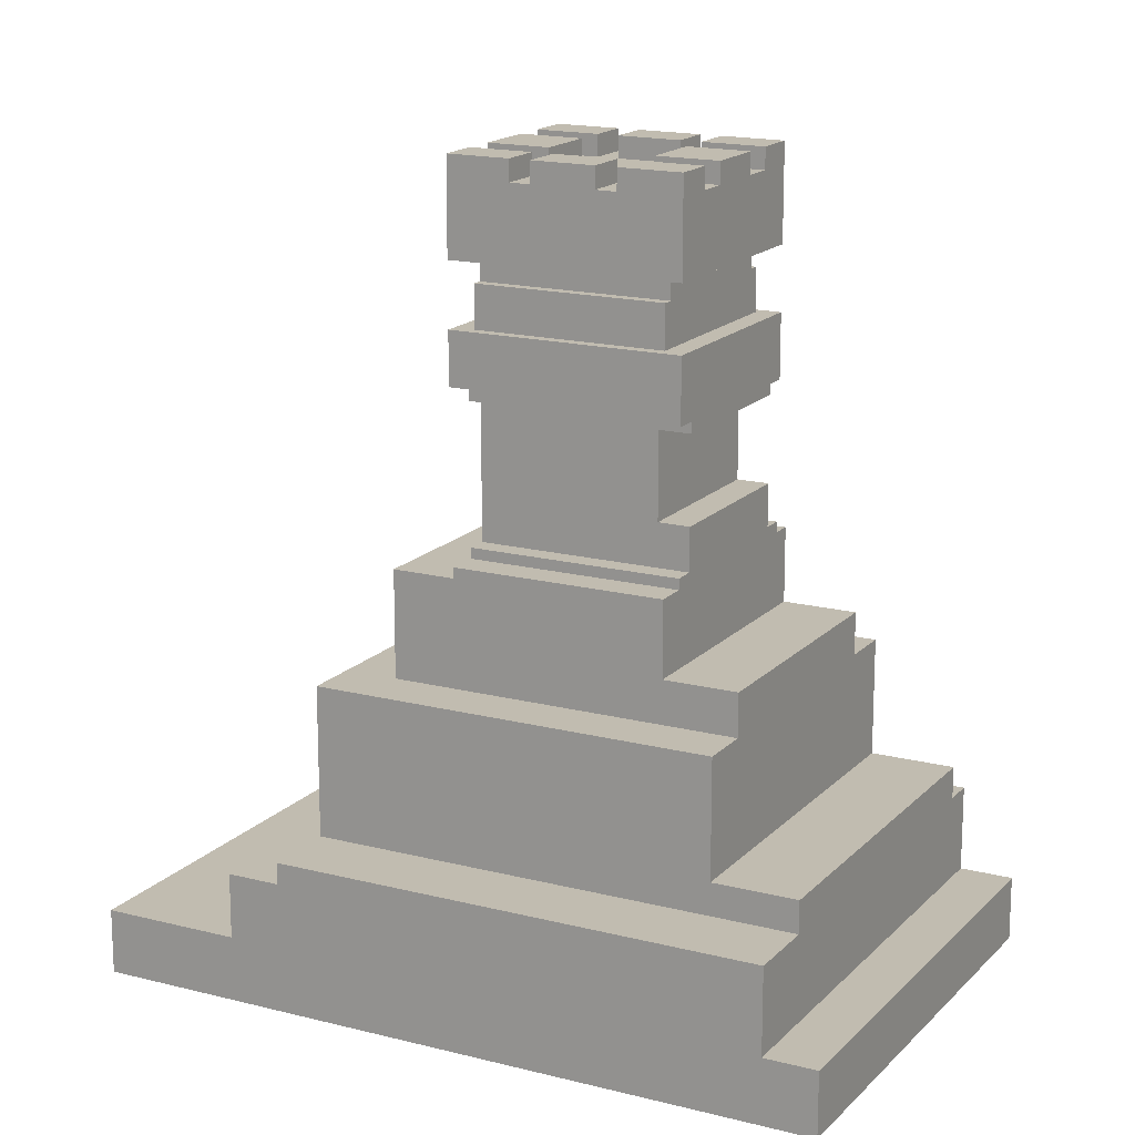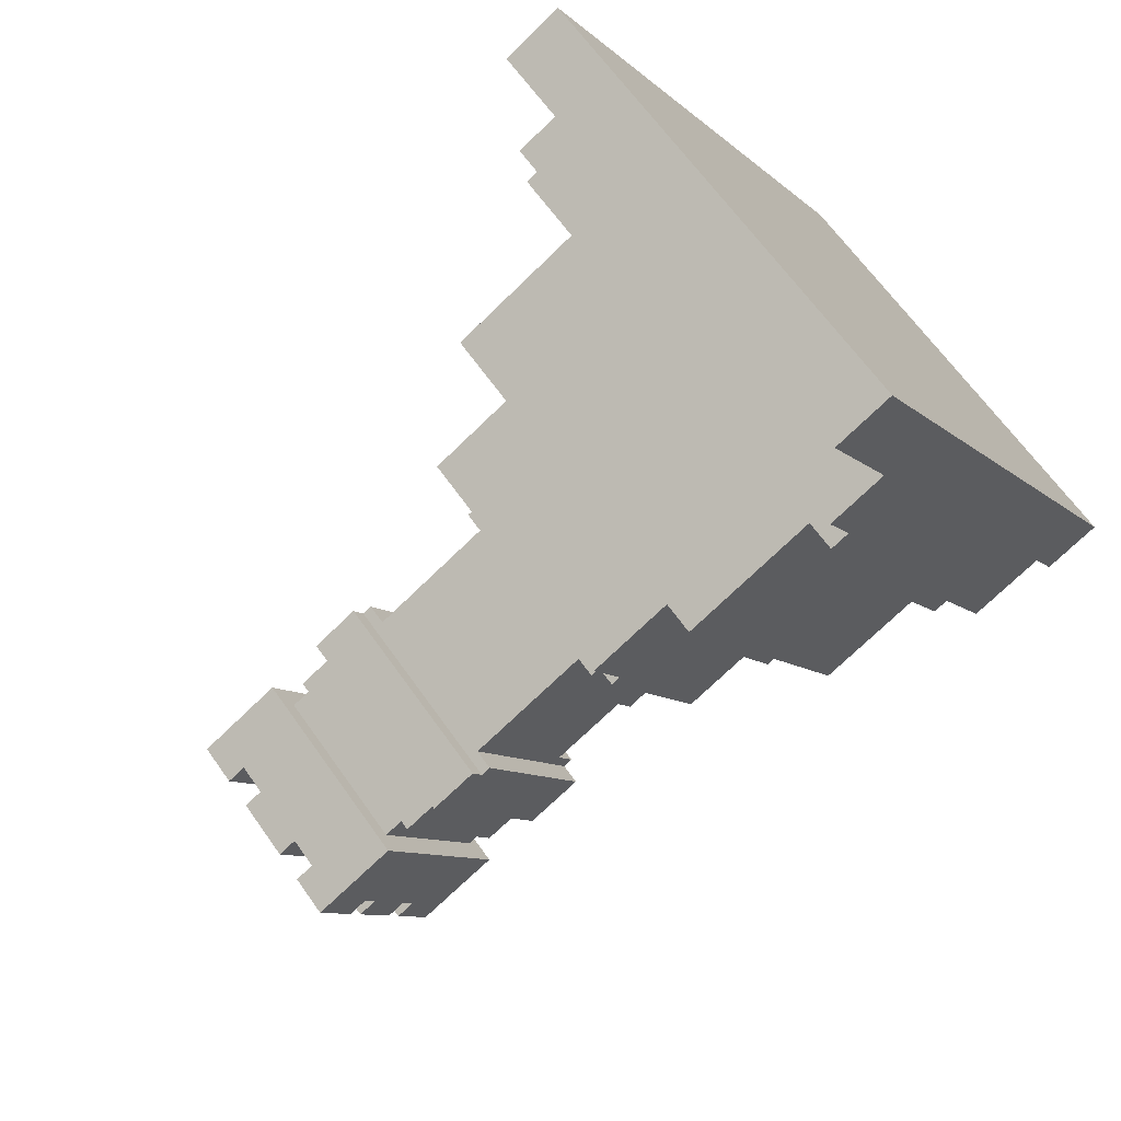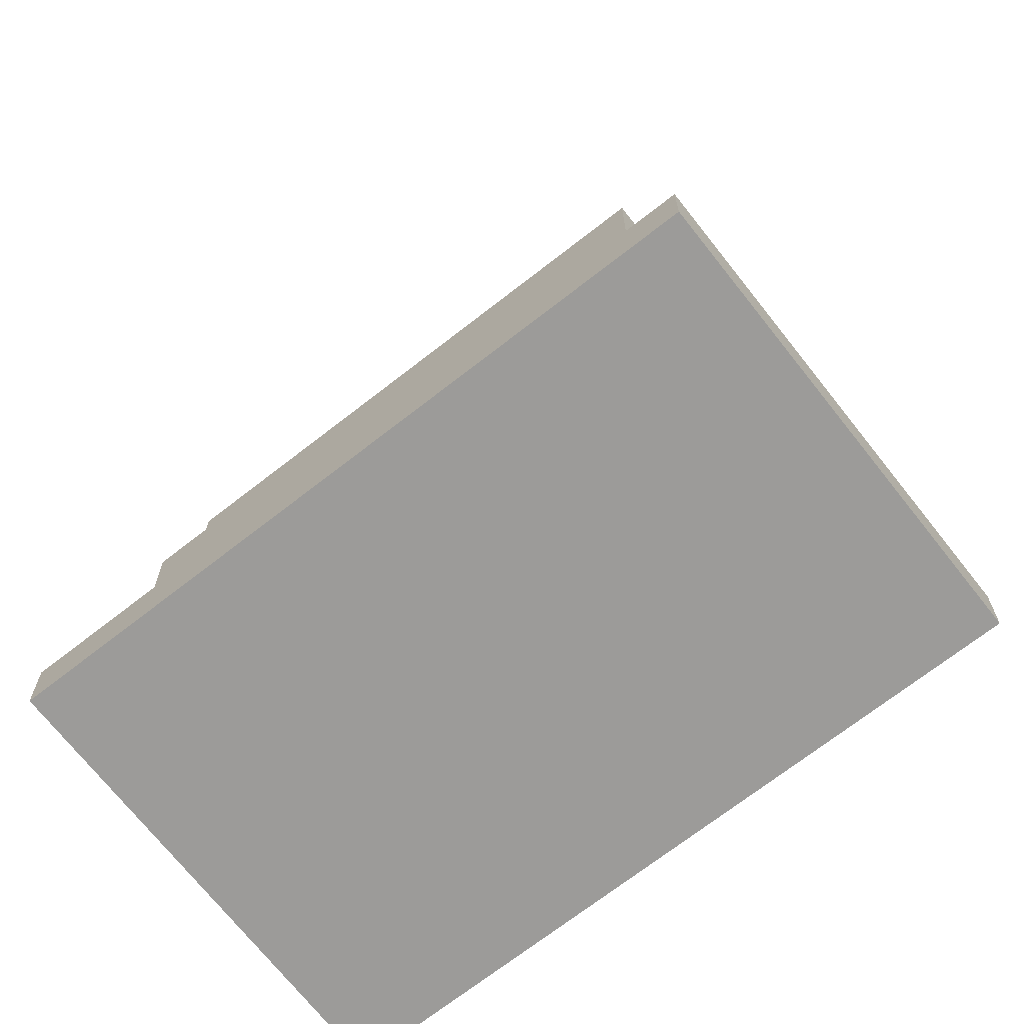
<metadata>
{"format":"obj","ext":"obj","renderer":"f3d","projection":"perspective","resolution":1024,"background":"white","views":[{"elev":16.5,"azim":152.9,"up":"+Z"},{"elev":-71.9,"azim":134.3,"up":"+Y"},{"elev":-69.9,"azim":163.1,"up":"+Z"}]}
</metadata>
<code>
g background_2_chess_1_chess_rock_tura001
v 50.36 -69.67 5.536
v 50.36 -69.67 4.12
v 41.02 -56.34 4.12
v 48.6 -67.16 5.536
v 41.7 -57.31 5.536
v 41.02 -56.34 5.536
v 48.6 -67.16 6.951
v 47.92 -66.19 6.951
v 47.92 -66.19 7.423
v 41.7 -57.31 7.423
v 43.36 -58.45 8.131
v 48.5 -65.79 7.423
v 42.28 -56.9 7.423
v 42.28 -56.9 8.131
v 48.5 -65.79 10.73
v 43.36 -58.45 10.73
v 45.27 -59.12 11.67
v 48.79 -64.15 10.73
v 44.32 -57.77 10.73
v 44.32 -57.77 11.67
v 48.79 -64.15 13.08
v 47.98 -62.99 13.08
v 47.98 -62.99 13.32
v 45.27 -59.12 13.32
v 48.37 -62.72 13.56
v 48.37 -62.72 13.32
v 45.66 -58.85 13.32
v 45.66 -58.85 13.56
v 48.37 -62.72 16.86
v 48.37 -62.72 16.62
v 45.66 -58.85 16.62
v 45.66 -58.85 18.04
v 48.64 -63.1 18.04
v 48.64 -63.1 16.86
v 47.82 -61.94 21.1
v 48.64 -63.1 19.45
v 45.66 -58.85 19.45
v 47.55 -61.56 21.1
v 46.74 -60.4 21.1
v 46.47 -60.01 21.1
v 48.64 -63.1 21.58
v 47.82 -61.94 21.58
v 47.55 -61.56 21.58
v 46.74 -60.4 21.58
v 46.47 -60.01 21.58
v 45.66 -58.85 21.58
v 49.99 -62.15 21.58
v 49.99 -62.15 21.1
v 49.18 -61 21.1
v 49.18 -61 21.58
v 47.82 -59.06 21.58
v 47.82 -59.06 21.1
v 47.01 -57.9 21.1
v 47.01 -57.9 21.58
v 51.73 -60.94 21.58
v 51.73 -60.94 21.1
v 50.92 -59.78 21.1
v 50.92 -59.78 21.58
v 50.64 -59.39 21.58
v 50.64 -59.39 21.1
v 49.83 -58.23 21.1
v 49.83 -58.23 21.58
v 49.56 -57.85 21.58
v 49.56 -57.85 21.1
v 48.75 -56.69 21.1
v 48.75 -56.69 21.58
v 48.6 -61.4 21.1
v 49.41 -62.56 21.1
v 49.41 -62.56 21.58
v 48.6 -61.4 21.58
v 47.51 -59.86 21.1
v 48.33 -61.02 21.1
v 48.33 -61.02 21.58
v 47.51 -59.86 21.58
v 46.43 -58.31 21.1
v 47.24 -59.47 21.1
v 47.24 -59.47 21.58
v 46.43 -58.31 21.58
v 50.34 -60.18 21.1
v 51.15 -61.34 21.1
v 51.15 -61.34 21.58
v 50.34 -60.18 21.58
v 48.17 -57.09 21.1
v 48.98 -58.25 21.1
v 48.98 -58.25 21.58
v 48.17 -57.09 21.58
v 49.52 -56.15 13.32
v 52.23 -60.01 13.32
v 52.23 -60.01 13.56
v 49.52 -56.15 13.56
v 49.52 -56.15 16.62
v 52.23 -60.01 16.62
v 52.23 -60.01 16.86
v 49.52 -56.15 18.04
v 52.5 -60.4 18.04
v 52.5 -60.4 16.86
v 49.52 -56.15 19.45
v 52.5 -60.4 19.45
v 51.69 -59.24 21.1
v 51.42 -58.85 21.1
v 50.61 -57.69 21.1
v 50.33 -57.3 21.1
v 52.5 -60.4 21.58
v 51.69 -59.24 21.58
v 51.42 -58.85 21.58
v 50.61 -57.69 21.58
v 50.33 -57.3 21.58
v 49.52 -56.15 21.58
v 49.15 -54.39 10.73
v 53.62 -60.76 10.73
v 50.1 -55.74 11.67
v 49.15 -54.39 11.67
v 53.62 -60.76 13.08
v 52.81 -59.6 13.08
v 52.81 -59.6 13.32
v 50.1 -55.74 13.32
v 49.04 -52.16 7.423
v 55.26 -61.05 7.423
v 50.12 -53.71 8.131
v 49.04 -52.16 8.131
v 55.26 -61.05 10.73
v 50.12 -53.71 10.73
v 49.71 -50.25 4.12
v 59.05 -63.58 4.12
v 59.05 -63.58 5.536
v 57.29 -61.07 5.536
v 50.39 -51.22 5.536
v 49.71 -50.25 5.536
v 57.29 -61.07 6.951
v 56.62 -60.1 6.951
v 56.62 -60.1 7.423
v 50.39 -51.22 7.423
v 59.05 -63.58 4.12
v 50.36 -69.67 4.12
v 50.36 -69.67 5.536
v 59.05 -63.58 5.536
v 57.29 -61.07 5.536
v 48.6 -67.16 5.536
v 48.6 -67.16 6.951
v 57.29 -61.07 6.951
v 48.5 -65.79 7.423
v 47.92 -66.19 6.951
v 47.92 -66.19 7.423
v 55.26 -61.05 7.423
v 56.62 -60.1 6.951
v 48.5 -65.79 10.73
v 55.26 -61.05 10.73
v 56.62 -60.1 7.423
v 53.62 -60.76 10.73
v 48.79 -64.15 10.73
v 48.79 -64.15 13.08
v 53.62 -60.76 13.08
v 49.41 -62.56 21.1
v 48.64 -63.1 19.45
v 48.64 -63.1 21.58
v 49.41 -62.56 21.58
v 49.99 -62.15 21.1
v 51.15 -61.34 21.1
v 49.99 -62.15 21.58
v 51.15 -61.34 21.58
v 51.73 -60.94 21.1
v 52.5 -60.4 19.45
v 51.73 -60.94 21.58
v 52.5 -60.4 21.58
v 52.5 -60.4 16.86
v 48.64 -63.1 16.86
v 48.64 -63.1 18.04
v 52.5 -60.4 18.04
v 48.37 -62.72 13.32
v 47.98 -62.99 13.08
v 47.98 -62.99 13.32
v 52.23 -60.01 13.32
v 51.84 -60.28 13.56
v 48.75 -62.45 13.56
v 48.37 -62.72 13.56
v 52.81 -59.6 13.08
v 52.23 -60.01 13.56
v 52.81 -59.6 13.32
v 48.75 -62.45 16.62
v 48.37 -62.72 16.62
v 48.37 -62.72 16.86
v 51.84 -60.28 16.62
v 52.23 -60.01 16.62
v 52.23 -60.01 16.86
v 48.33 -61.02 21.1
v 47.55 -61.56 21.1
v 47.55 -61.56 21.58
v 48.33 -61.02 21.58
v 51.42 -58.85 21.1
v 50.64 -59.39 21.1
v 50.64 -59.39 21.58
v 51.42 -58.85 21.58
v 47.24 -59.47 21.1
v 46.47 -60.01 21.1
v 46.47 -60.01 21.58
v 47.24 -59.47 21.58
v 48.98 -58.25 21.1
v 47.82 -59.06 21.1
v 47.82 -59.06 21.58
v 48.98 -58.25 21.58
v 50.33 -57.3 21.1
v 49.56 -57.85 21.1
v 49.56 -57.85 21.58
v 50.33 -57.3 21.58
v 47.82 -61.94 21.58
v 47.82 -61.94 21.1
v 48.6 -61.4 21.1
v 48.6 -61.4 21.58
v 49.18 -61 21.58
v 49.18 -61 21.1
v 50.34 -60.18 21.1
v 50.34 -60.18 21.58
v 50.92 -59.78 21.58
v 50.92 -59.78 21.1
v 51.69 -59.24 21.1
v 51.69 -59.24 21.58
v 46.74 -60.4 21.58
v 46.74 -60.4 21.1
v 47.51 -59.86 21.1
v 47.51 -59.86 21.58
v 49.83 -58.23 21.58
v 49.83 -58.23 21.1
v 50.61 -57.69 21.1
v 50.61 -57.69 21.58
v 45.27 -59.12 11.67
v 45.66 -58.85 13.32
v 45.27 -59.12 13.32
v 49.52 -56.15 13.32
v 49.14 -56.42 13.56
v 46.05 -58.58 13.56
v 45.66 -58.85 13.56
v 49.52 -56.15 13.56
v 50.1 -55.74 11.67
v 50.1 -55.74 13.32
v 45.66 -58.85 18.04
v 45.66 -58.85 16.62
v 46.05 -58.58 16.62
v 49.14 -56.42 16.62
v 49.52 -56.15 16.62
v 49.52 -56.15 18.04
v 45.66 -58.85 21.58
v 45.66 -58.85 19.45
v 46.43 -58.31 21.1
v 46.43 -58.31 21.58
v 47.01 -57.9 21.1
v 48.17 -57.09 21.1
v 47.01 -57.9 21.58
v 48.17 -57.09 21.58
v 48.75 -56.69 21.1
v 49.52 -56.15 19.45
v 48.75 -56.69 21.58
v 49.52 -56.15 21.58
v 43.36 -58.45 8.131
v 44.32 -57.77 10.73
v 43.36 -58.45 10.73
v 49.15 -54.39 10.73
v 50.12 -53.71 8.131
v 44.32 -57.77 11.67
v 49.15 -54.39 11.67
v 50.12 -53.71 10.73
v 41.7 -57.31 5.536
v 42.28 -56.9 7.423
v 41.7 -57.31 7.423
v 49.04 -52.16 7.423
v 50.39 -51.22 5.536
v 42.28 -56.9 8.131
v 49.04 -52.16 8.131
v 50.39 -51.22 7.423
v 41.02 -56.34 5.536
v 41.02 -56.34 4.12
v 49.71 -50.25 4.12
v 49.71 -50.25 5.536
v 41.02 -56.34 4.12
v 50.36 -69.67 4.12
v 59.05 -63.58 4.12
v 49.71 -50.25 4.12
v 45.66 -58.85 16.62
v 48.37 -62.72 16.62
v 48.75 -62.45 16.62
v 46.05 -58.58 16.62
v 49.14 -56.42 16.62
v 51.84 -60.28 16.62
v 52.23 -60.01 16.62
v 49.52 -56.15 16.62
v 48.37 -62.72 16.86
v 48.64 -63.1 16.86
v 52.5 -60.4 16.86
v 52.23 -60.01 16.86
v 48.75 -62.45 19.45
v 48.64 -63.1 19.45
v 52.5 -60.4 19.45
v 51.84 -60.28 19.45
v 46.32 -58.97 19.45
v 45.66 -58.85 19.45
v 49.41 -56.8 19.45
v 49.52 -56.15 19.45
v 59.05 -63.58 5.536
v 50.36 -69.67 5.536
v 48.6 -67.16 5.536
v 57.29 -61.07 5.536
v 50.39 -51.22 5.536
v 41.7 -57.31 5.536
v 41.02 -56.34 5.536
v 49.71 -50.25 5.536
v 57.29 -61.07 6.951
v 48.6 -67.16 6.951
v 47.92 -66.19 6.951
v 56.62 -60.1 6.951
v 48.5 -65.79 7.423
v 47.92 -66.19 7.423
v 41.7 -57.31 7.423
v 42.28 -56.9 7.423
v 56.62 -60.1 7.423
v 55.26 -61.05 7.423
v 49.04 -52.16 7.423
v 50.39 -51.22 7.423
v 50.12 -53.71 8.131
v 43.36 -58.45 8.131
v 42.28 -56.9 8.131
v 49.04 -52.16 8.131
v 55.26 -61.05 10.73
v 48.5 -65.79 10.73
v 48.79 -64.15 10.73
v 53.62 -60.76 10.73
v 43.36 -58.45 10.73
v 44.32 -57.77 10.73
v 49.15 -54.39 10.73
v 50.12 -53.71 10.73
v 50.1 -55.74 11.67
v 45.27 -59.12 11.67
v 44.32 -57.77 11.67
v 49.15 -54.39 11.67
v 53.62 -60.76 13.08
v 48.79 -64.15 13.08
v 47.98 -62.99 13.08
v 52.81 -59.6 13.08
v 48.37 -62.72 13.32
v 47.98 -62.99 13.32
v 45.27 -59.12 13.32
v 45.66 -58.85 13.32
v 52.81 -59.6 13.32
v 52.23 -60.01 13.32
v 49.52 -56.15 13.32
v 50.1 -55.74 13.32
v 48.75 -62.45 13.56
v 48.37 -62.72 13.56
v 45.66 -58.85 13.56
v 46.05 -58.58 13.56
v 52.23 -60.01 13.56
v 51.84 -60.28 13.56
v 49.14 -56.42 13.56
v 49.52 -56.15 13.56
v 52.5 -60.4 18.04
v 48.64 -63.1 18.04
v 48.56 -62.58 18.04
v 52.04 -60.14 18.04
v 46.12 -59.1 18.04
v 45.66 -58.85 18.04
v 49.6 -56.67 18.04
v 49.52 -56.15 18.04
v 49.99 -62.15 21.1
v 49.41 -62.56 21.1
v 48.6 -61.4 21.1
v 49.18 -61 21.1
v 47.55 -61.56 21.1
v 50.34 -60.18 21.1
v 50.92 -59.78 21.1
v 51.73 -60.94 21.1
v 51.15 -61.34 21.1
v 51.69 -59.24 21.1
v 48.33 -61.02 21.1
v 47.82 -61.94 21.1
v 50.64 -59.39 21.1
v 51.42 -58.85 21.1
v 47.51 -59.86 21.1
v 49.83 -58.23 21.1
v 46.47 -60.01 21.1
v 46.74 -60.4 21.1
v 50.61 -57.69 21.1
v 47.24 -59.47 21.1
v 47.82 -59.06 21.1
v 48.98 -58.25 21.1
v 49.56 -57.85 21.1
v 50.33 -57.3 21.1
v 46.43 -58.31 21.1
v 47.01 -57.9 21.1
v 48.17 -57.09 21.1
v 48.75 -56.69 21.1
v 49.41 -62.56 21.58
v 48.64 -63.1 21.58
v 47.82 -61.94 21.58
v 48.6 -61.4 21.58
v 51.15 -61.34 21.58
v 49.99 -62.15 21.58
v 49.18 -61 21.58
v 50.34 -60.18 21.58
v 52.5 -60.4 21.58
v 51.73 -60.94 21.58
v 50.92 -59.78 21.58
v 51.69 -59.24 21.58
v 48.33 -61.02 21.58
v 47.55 -61.56 21.58
v 46.74 -60.4 21.58
v 47.51 -59.86 21.58
v 51.42 -58.85 21.58
v 50.64 -59.39 21.58
v 49.83 -58.23 21.58
v 50.61 -57.69 21.58
v 47.24 -59.47 21.58
v 46.47 -60.01 21.58
v 45.66 -58.85 21.58
v 46.43 -58.31 21.58
v 48.98 -58.25 21.58
v 47.82 -59.06 21.58
v 47.01 -57.9 21.58
v 48.17 -57.09 21.58
v 50.33 -57.3 21.58
v 49.56 -57.85 21.58
v 48.75 -56.69 21.58
v 49.52 -56.15 21.58
v 48.56 -62.58 18.98
v 48.56 -62.58 18.04
v 46.12 -59.1 18.04
v 46.12 -59.1 18.98
v 46.45 -59.16 14.5
v 48.75 -62.45 13.56
v 46.05 -58.58 13.56
v 46.05 -58.58 14.5
v 46.45 -59.16 16.39
v 48.75 -62.45 16.62
v 46.05 -58.58 16.39
v 46.05 -58.58 16.62
v 48.75 -62.45 19.45
v 48.75 -62.45 18.98
v 46.32 -58.97 18.98
v 46.32 -58.97 19.45
v 49.14 -56.42 13.56
v 51.84 -60.28 13.56
v 49.54 -57 14.5
v 49.14 -56.42 14.5
v 49.54 -57 16.39
v 51.84 -60.28 16.62
v 49.14 -56.42 16.39
v 49.14 -56.42 16.62
v 49.41 -56.8 18.98
v 51.84 -60.28 18.98
v 51.84 -60.28 19.45
v 49.41 -56.8 19.45
v 49.6 -56.67 18.04
v 52.04 -60.14 18.04
v 52.04 -60.14 18.98
v 49.6 -56.67 18.98
v 48.75 -62.45 18.98
v 48.56 -62.58 18.04
v 48.56 -62.58 18.98
v 51.84 -60.28 18.98
v 48.75 -62.45 19.45
v 51.84 -60.28 19.45
v 52.04 -60.14 18.04
v 52.04 -60.14 18.98
v 46.45 -59.16 16.39
v 46.45 -59.16 14.5
v 49.54 -57 14.5
v 49.54 -57 16.39
v 46.12 -59.1 18.04
v 46.32 -58.97 18.98
v 46.12 -59.1 18.98
v 49.41 -56.8 18.98
v 49.6 -56.67 18.04
v 46.32 -58.97 19.45
v 49.41 -56.8 19.45
v 49.6 -56.67 18.98
v 46.05 -58.58 14.5
v 49.14 -56.42 14.5
v 46.05 -58.58 16.39
v 49.14 -56.42 16.39
v 46.05 -58.58 16.39
v 46.45 -59.16 16.39
v 49.54 -57 16.39
v 49.14 -56.42 16.39
v 49.54 -57 14.5
v 46.45 -59.16 14.5
v 46.05 -58.58 14.5
v 49.14 -56.42 14.5
v 48.75 -62.45 18.98
v 48.56 -62.58 18.98
v 46.12 -59.1 18.98
v 46.32 -58.97 18.98
v 52.04 -60.14 18.98
v 51.84 -60.28 18.98
v 49.41 -56.8 18.98
v 49.6 -56.67 18.98
g background_2_chess_1_chess_rock_tura001_0
f 3 2 1
f 4 3 1
f 3 4 5
f 6 3 5
f 5 4 7
f 8 5 7
f 5 8 9
f 10 5 9
f 13 12 11
f 14 13 11
f 11 12 15
f 16 11 15
f 19 18 17
f 20 19 17
f 17 18 21
f 22 17 21
f 17 22 23
f 24 17 23
f 27 26 25
f 28 27 25
f 31 30 29
f 32 31 29
f 32 29 33
f 29 34 33
f 37 36 35
f 38 37 35
f 37 38 39
f 40 37 39
f 35 36 41
f 42 35 41
f 39 38 43
f 44 39 43
f 37 40 45
f 46 37 45
f 49 48 47
f 50 49 47
f 53 52 51
f 54 53 51
f 57 56 55
f 58 57 55
f 61 60 59
f 62 61 59
f 65 64 63
f 66 65 63
f 69 68 67
f 70 69 67
f 73 72 71
f 74 73 71
f 77 76 75
f 78 77 75
f 81 80 79
f 82 81 79
f 85 84 83
f 86 85 83
f 89 88 87
f 90 89 87
f 93 92 91
f 94 93 91
f 94 95 93
f 95 96 93
f 99 98 97
f 100 99 97
f 101 100 97
f 102 101 97
f 103 98 99
f 104 103 99
f 105 100 101
f 106 105 101
f 107 102 97
f 108 107 97
f 111 110 109
f 112 111 109
f 113 110 111
f 114 113 111
f 115 114 111
f 116 115 111
f 119 118 117
f 120 119 117
f 121 118 119
f 122 121 119
f 125 124 123
f 126 125 123
f 127 126 123
f 128 127 123
f 129 126 127
f 130 129 127
f 131 130 127
f 132 131 127
f 135 134 133
f 136 135 133
f 139 138 137
f 140 139 137
f 143 142 141
f 141 142 144
f 142 145 144
f 146 141 144
f 147 146 144
f 144 145 148
f 151 150 149
f 152 151 149
f 155 154 153
f 156 155 153
f 153 154 157
f 154 158 157
f 159 157 158
f 160 159 158
f 158 154 161
f 154 162 161
f 163 161 162
f 164 163 162
f 167 166 165
f 168 167 165
f 171 170 169
f 169 170 172
f 169 172 173
f 174 169 173
f 175 169 174
f 170 176 172
f 173 172 177
f 172 176 178
f 181 180 179
f 182 181 179
f 181 182 183
f 184 181 183
f 187 186 185
f 188 187 185
f 191 190 189
f 192 191 189
f 195 194 193
f 196 195 193
f 199 198 197
f 200 199 197
f 203 202 201
f 204 203 201
f 207 206 205
f 208 207 205
f 211 210 209
f 212 211 209
f 215 214 213
f 216 215 213
f 219 218 217
f 220 219 217
f 223 222 221
f 224 223 221
f 227 226 225
f 228 225 226
f 229 228 226
f 230 229 226
f 231 230 226
f 229 232 228
f 233 225 228
f 234 233 228
f 237 236 235
f 238 237 235
f 239 238 235
f 240 239 235
f 243 242 241
f 244 243 241
f 243 245 242
f 245 246 242
f 246 245 247
f 248 246 247
f 246 249 242
f 249 250 242
f 250 249 251
f 252 250 251
f 255 254 253
f 254 256 253
f 256 257 253
f 256 254 258
f 259 256 258
f 256 260 257
f 263 262 261
f 262 264 261
f 264 265 261
f 264 262 266
f 267 264 266
f 264 268 265
f 271 270 269
f 272 271 269
f 275 274 273
f 276 275 273
f 279 278 277
f 280 279 277
f 283 282 281
f 284 283 281
f 287 286 285
f 288 287 285
f 291 290 289
f 292 291 289
f 289 290 293
f 290 294 293
f 291 292 295
f 295 293 294
f 296 291 295
f 296 295 294
f 299 298 297
f 300 299 297
f 303 302 301
f 304 303 301
f 307 306 305
f 308 307 305
f 311 310 309
f 312 311 309
f 315 314 313
f 316 315 313
f 319 318 317
f 320 319 317
f 323 322 321
f 324 323 321
f 325 322 323
f 326 325 323
f 327 324 321
f 328 327 321
f 331 330 329
f 332 331 329
f 335 334 333
f 336 335 333
f 339 338 337
f 340 339 337
f 343 342 341
f 344 343 341
f 347 346 345
f 348 347 345
f 351 350 349
f 352 351 349
f 355 354 353
f 356 355 353
f 355 357 354
f 357 358 354
f 359 356 353
f 358 357 359
f 360 359 353
f 360 358 359
f 363 362 361
f 364 363 361
f 365 363 364
f 366 365 364
f 367 365 366
f 367 366 368
f 366 369 368
f 365 367 370
f 371 365 370
f 363 365 372
f 373 371 370
f 374 373 370
f 375 371 373
f 376 375 373
f 376 377 375
f 377 378 375
f 377 376 379
f 380 377 379
f 381 380 379
f 382 381 379
f 383 382 379
f 384 383 379
f 385 380 381
f 386 385 381
f 387 382 383
f 388 387 383
f 391 390 389
f 392 391 389
f 395 394 393
f 396 395 393
f 399 398 397
f 400 399 397
f 403 402 401
f 404 403 401
f 407 406 405
f 408 407 405
f 411 410 409
f 412 411 409
f 415 414 413
f 416 415 413
f 419 418 417
f 420 419 417
g background_2_chess_1_chess_rock_tura001_1
f 423 422 421
f 424 423 421
f 427 426 425
f 428 427 425
f 425 426 429
f 426 430 429
f 431 429 430
f 432 431 430
f 435 434 433
f 436 435 433
f 439 438 437
f 440 439 437
f 439 441 438
f 441 442 438
f 442 441 443
f 444 442 443
f 447 446 445
f 448 447 445
f 451 450 449
f 452 451 449
f 455 454 453
f 453 454 456
f 457 453 456
f 458 457 456
f 454 459 456
f 456 459 460
f 179 174 173
f 182 179 173
f 463 462 461
f 464 463 461
f 467 466 465
f 466 468 465
f 468 469 465
f 468 466 470
f 471 468 470
f 468 472 469
f 229 230 473
f 474 229 473
f 476 475 237
f 238 476 237
f 479 478 477
f 480 479 477
f 483 482 481
f 484 483 481
f 487 486 485
f 488 487 485
f 491 490 489
f 492 491 489

</code>
